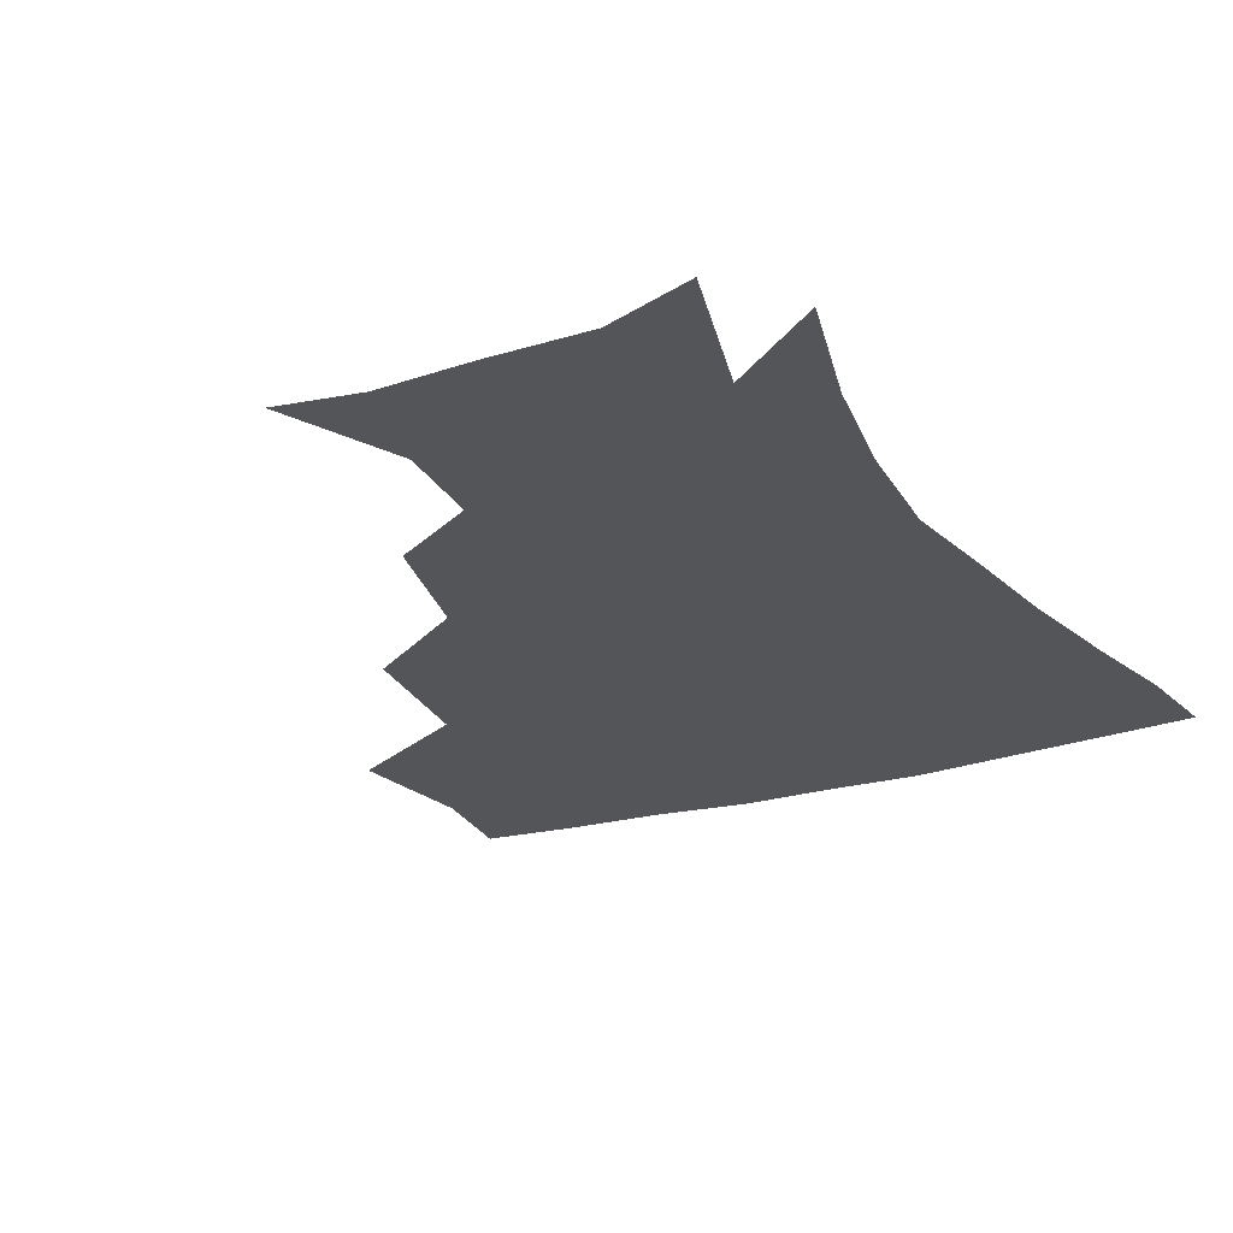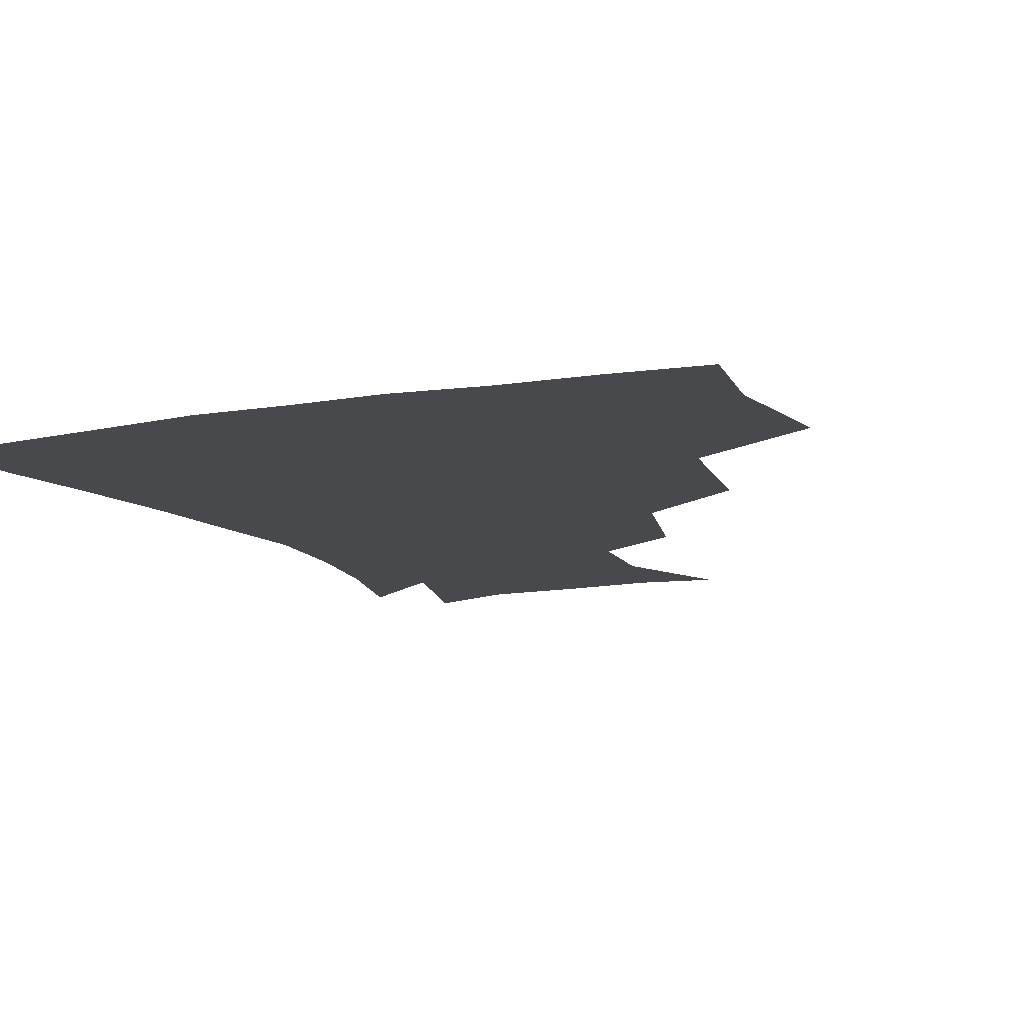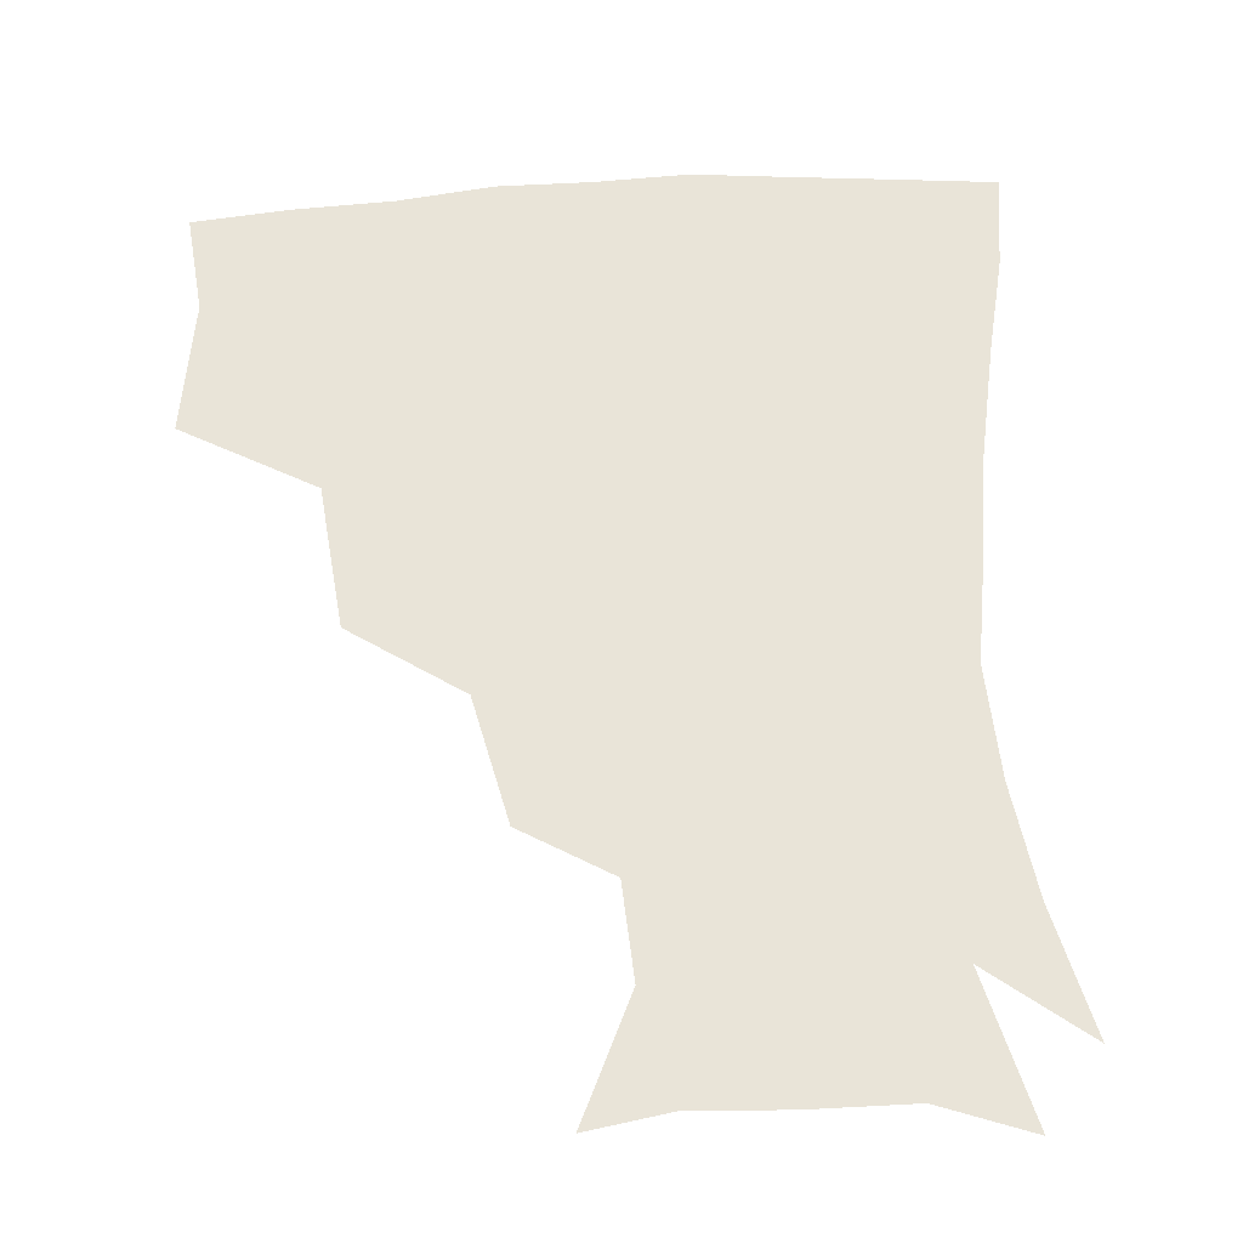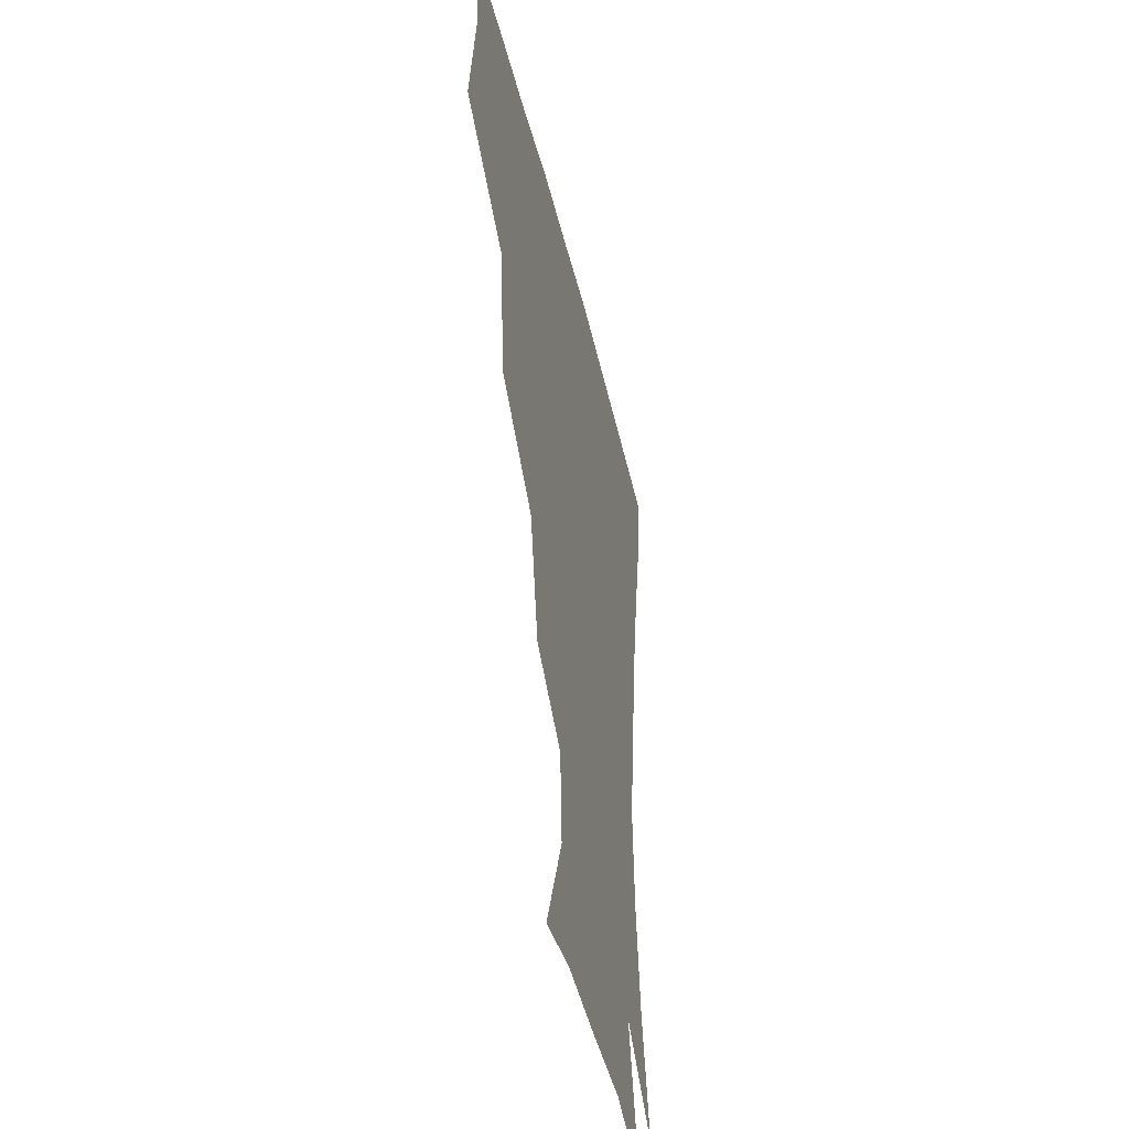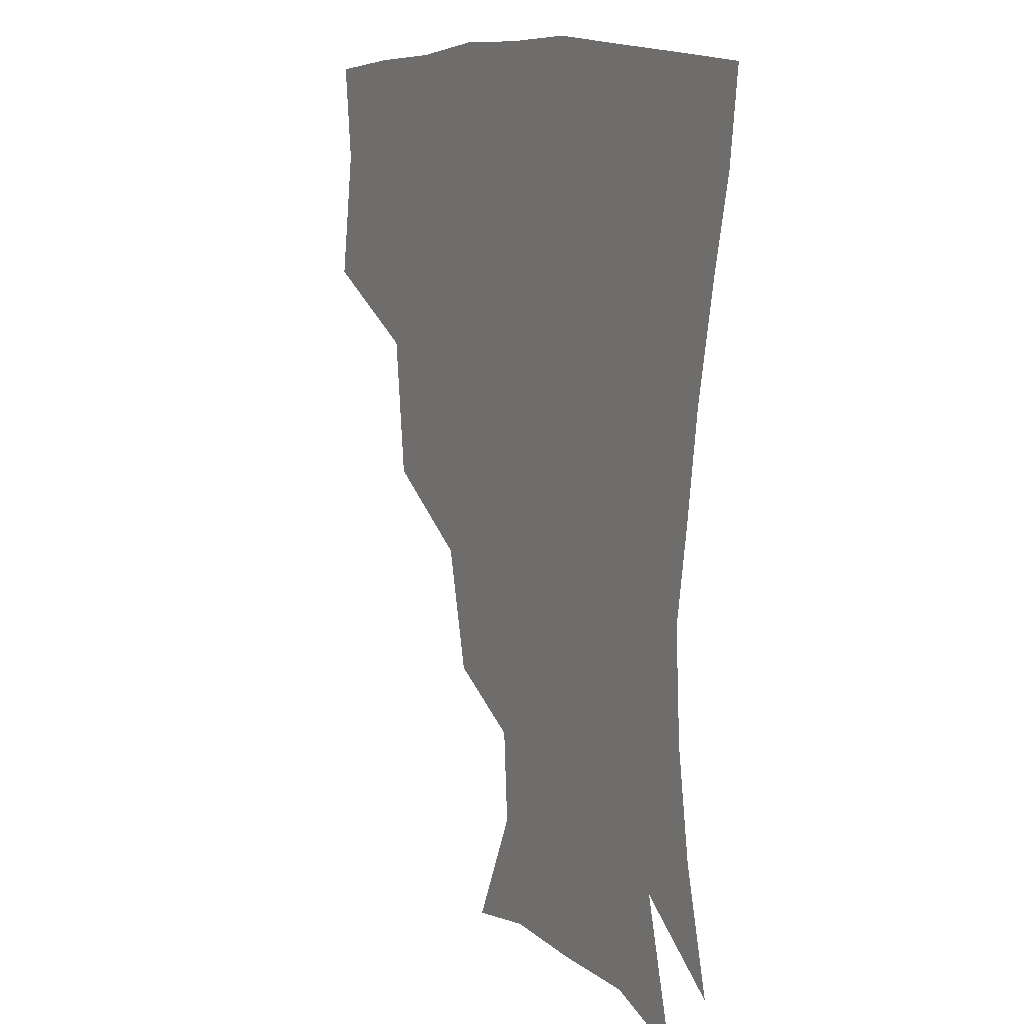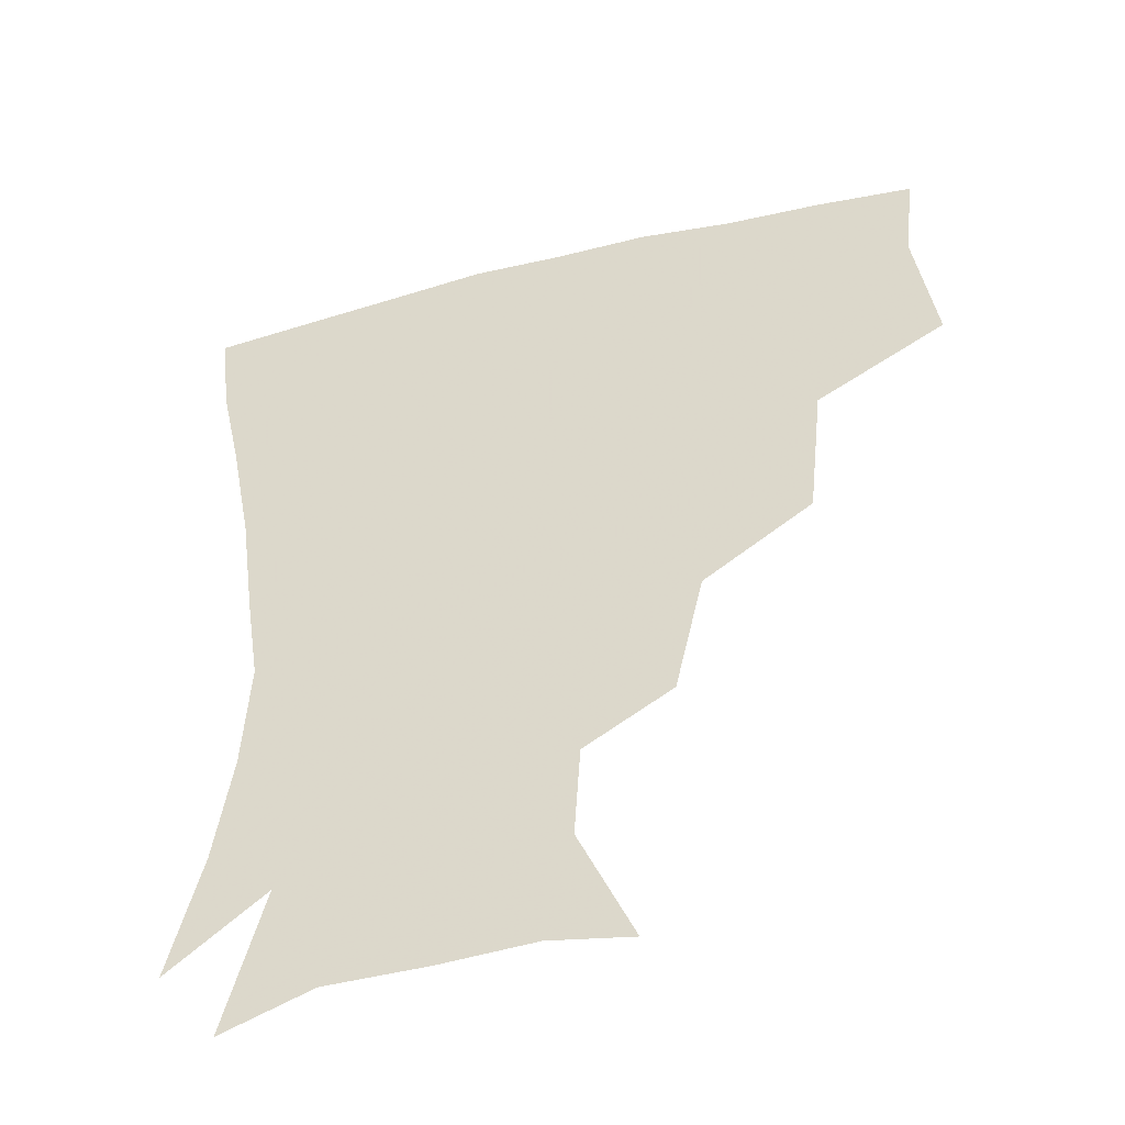
<metadata>
{"format":"obj","ext":"obj","renderer":"f3d","projection":"perspective","resolution":1024,"background":"white","views":[{"elev":-24.2,"azim":26.5,"up":"+Z"},{"elev":-12.1,"azim":-156.7,"up":"+Z"},{"elev":60.7,"azim":-3.7,"up":"+Z"},{"elev":-43.6,"azim":-77.1,"up":"+Y"},{"elev":10.1,"azim":59.8,"up":"+Y"},{"elev":-46.2,"azim":-163.9,"up":"+Y"}]}
</metadata>
<code>
v 450.3 347.1 0
v 456.6 387.8 0
v 453.5 418.3 0
v 495.1 281 0
v 490.4 325 0
v 489.3 362.2 0
v 486.5 391.1 0
v 483.4 421 0
v 537.5 219.9 0
v 528.7 258.6 0
v 521.6 297.4 0
v 519.6 336.1 0
v 517.7 364.8 0
v 515.4 392.8 0
v 513.2 422.2 0
v 549.6 137.6 0
v 566.5 174.7 0
v 564.6 203.9 0
v 557 241.5 0
v 551.4 273.6 0
v 548.8 309.4 0
v 546.8 338.2 0
v 546.4 366.8 0
v 544.7 393.9 0
v 542.2 425.6 0
v 574.9 141.7 0
v 585.5 179.8 0
v 582.5 212.7 0
v 577.7 248.4 0
v 575.4 282.7 0
v 574.7 314 0
v 574.6 341.1 0
v 574.3 367.2 0
v 573.8 393.9 0
v 571 425.4 0
v 604 140 0
v 605.4 185.6 0
v 602.4 220.2 0
v 599.6 253.3 0
v 598.9 285.2 0
v 599.8 313.8 0
v 600.9 340.9 0
v 602.6 368.1 0
v 602.2 394.5 0
v 599.2 426.4 0
v 635 139.7 0
v 626.6 184.3 0
v 622.2 220.3 0
v 620.7 252.2 0
v 621.5 281.7 0
v 623.5 312.2 0
v 626.5 341.2 0
v 629.3 367.4 0
v 631.3 393.3 0
v 629.5 423.4 0
v 662.4 129.7 0
v 650.7 175 0
v 642.7 214.6 0
v 641.4 244.6 0
v 642.5 274.8 0
v 645.5 306.7 0
v 649.9 336.8 0
v 655.2 364.5 0
v 659 392 0
v 659.8 420.6 0
v 680.1 152 0
v 670.5 190.5 0
v 665.3 224.5 0
v 663.4 259.2 0
v 667.8 288.7 0
v 672.3 322.8 0
v 679.1 359 0
v 685.6 389.1 0
v 689 417.7 0
f 5 6 1
f 1 6 2
f 6 7 2
f 2 7 3
f 7 8 3
f 10 11 4
f 4 11 5
f 11 12 5
f 5 12 6
f 12 13 6
f 6 13 7
f 13 14 7
f 7 14 8
f 14 15 8
f 18 19 9
f 9 19 10
f 19 20 10
f 10 20 11
f 20 21 11
f 11 21 12
f 21 22 12
f 12 22 13
f 22 23 13
f 13 23 14
f 23 24 14
f 14 24 15
f 24 25 15
f 16 26 17
f 26 27 17
f 17 27 18
f 27 28 18
f 18 28 19
f 28 29 19
f 19 29 20
f 29 30 20
f 20 30 21
f 30 31 21
f 21 31 22
f 31 32 22
f 22 32 23
f 32 33 23
f 23 33 24
f 33 34 24
f 24 34 25
f 34 35 25
f 26 36 27
f 36 37 27
f 27 37 28
f 37 38 28
f 28 38 29
f 38 39 29
f 29 39 30
f 39 40 30
f 30 40 31
f 40 41 31
f 31 41 32
f 41 42 32
f 32 42 33
f 42 43 33
f 33 43 34
f 43 44 34
f 34 44 35
f 44 45 35
f 36 46 37
f 46 47 37
f 37 47 38
f 47 48 38
f 38 48 39
f 48 49 39
f 39 49 40
f 49 50 40
f 40 50 41
f 50 51 41
f 41 51 42
f 51 52 42
f 42 52 43
f 52 53 43
f 43 53 44
f 53 54 44
f 44 54 45
f 54 55 45
f 46 56 47
f 56 57 47
f 47 57 48
f 57 58 48
f 48 58 49
f 58 59 49
f 49 59 50
f 59 60 50
f 50 60 51
f 60 61 51
f 51 61 52
f 61 62 52
f 52 62 53
f 62 63 53
f 53 63 54
f 63 64 54
f 54 64 55
f 64 65 55
f 57 66 58
f 66 67 58
f 58 67 59
f 67 68 59
f 59 68 60
f 68 69 60
f 60 69 61
f 69 70 61
f 61 70 62
f 70 71 62
f 62 71 63
f 71 72 63
f 63 72 64
f 72 73 64
f 64 73 65
f 73 74 65

</code>
